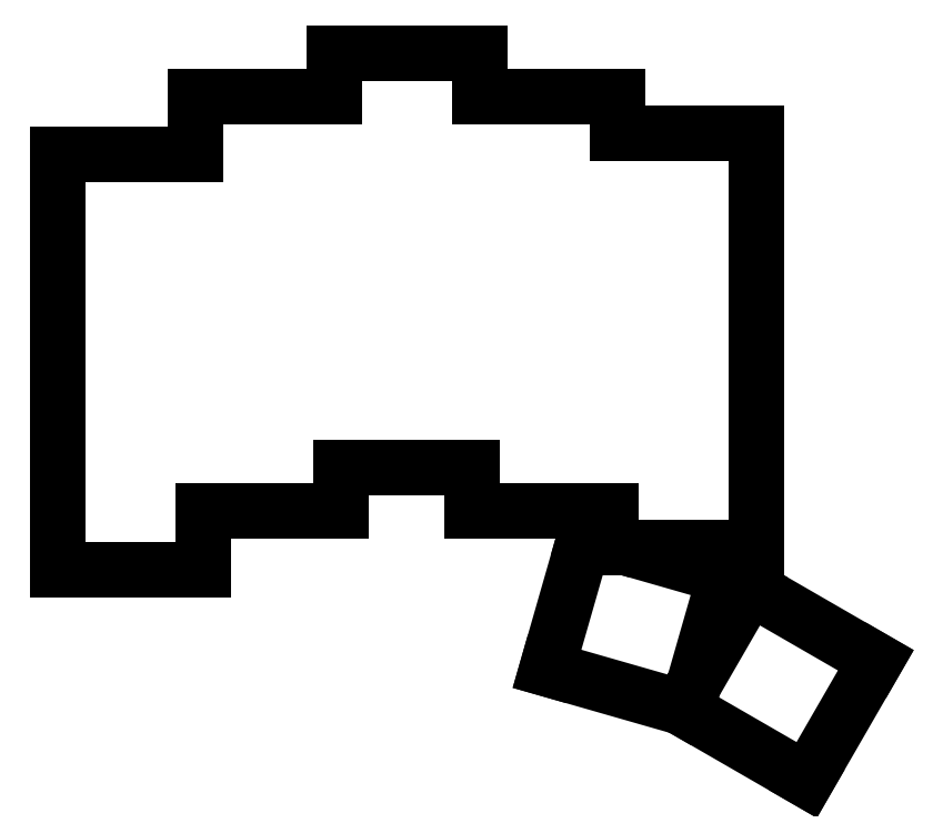
<metadata>
{"format":"dxf","ext":"dxf","renderer":"ezdxf+matplotlib","layout":"modelspace","background":"white","min_lineweight":24,"dpi":150}
</metadata>
<code>
0
SECTION
2
ENTITIES
0
LINE
8
0
10
120
20
-159.5
11
140
21
-159.5
0
LINE
8
0
10
140
20
-159.5
11
140
21
-151.5
0
LINE
8
0
10
120
20
-159.5
11
120
21
-102.5
0
LINE
8
0
10
139
20
-102.5
11
120
21
-102.5
0
LINE
8
0
10
140
20
-151.5
11
159
21
-151.5
0
LINE
8
0
10
159
20
-151.5
11
159
21
-145.5
0
LINE
8
0
10
158
20
-94.5
11
139
21
-94.5
0
LINE
8
0
10
139
20
-94.5
11
139
21
-102.5
0
LINE
8
0
10
159
20
-145.5
11
177
21
-145.5
0
LINE
8
0
10
178
20
-94.5
11
178
21
-88.5
0
LINE
8
0
10
178
20
-88.5
11
158
21
-88.5
0
LINE
8
0
10
158
20
-88.5
11
158
21
-94.5
0
LINE
8
0
10
177
20
-151.5
11
196
21
-151.5
0
LINE
8
0
10
177
20
-145.5
11
177
21
-151.5
0
LINE
8
0
10
197
20
-99.5
11
197
21
-94.5
0
LINE
8
0
10
197
20
-94.5
11
178
21
-94.5
0
LINE
8
0
10
198.1
20
-156.5
11
216
21
-156.5
0
LINE
8
0
10
216
20
-156.5
11
216
21
-99.5
0
LINE
8
0
10
196
20
-151.5
11
196
21
-155.9
0
LINE
8
0
10
216
20
-99.5
11
197
21
-99.5
0
LINE
8
0
10
187.3
20
-173.2
11
205.7
21
-178.4
0
LINE
8
0
10
207.5
20
-175.3
11
211.7
21
-160.4
0
LINE
8
0
10
211.7
20
-160.4
11
198.1
21
-156.5
0
LINE
8
0
10
196
20
-155.9
11
192.5
21
-154.9
0
LINE
8
0
10
192.5
20
-154.9
11
187.3
21
-173.2
0
LINE
8
0
10
205.7
20
-178.4
11
223
21
-188.4
0
LINE
8
0
10
223
20
-188.4
11
232.5
21
-172
0
LINE
8
0
10
232.5
20
-172
11
215.2
21
-162
0
LINE
8
0
10
215.2
20
-162
11
207.5
21
-175.3
0
LINE
8
0
10
205.7
20
-178.4
11
205.7
21
-178.4
0
ENDSEC
0
EOF

</code>
